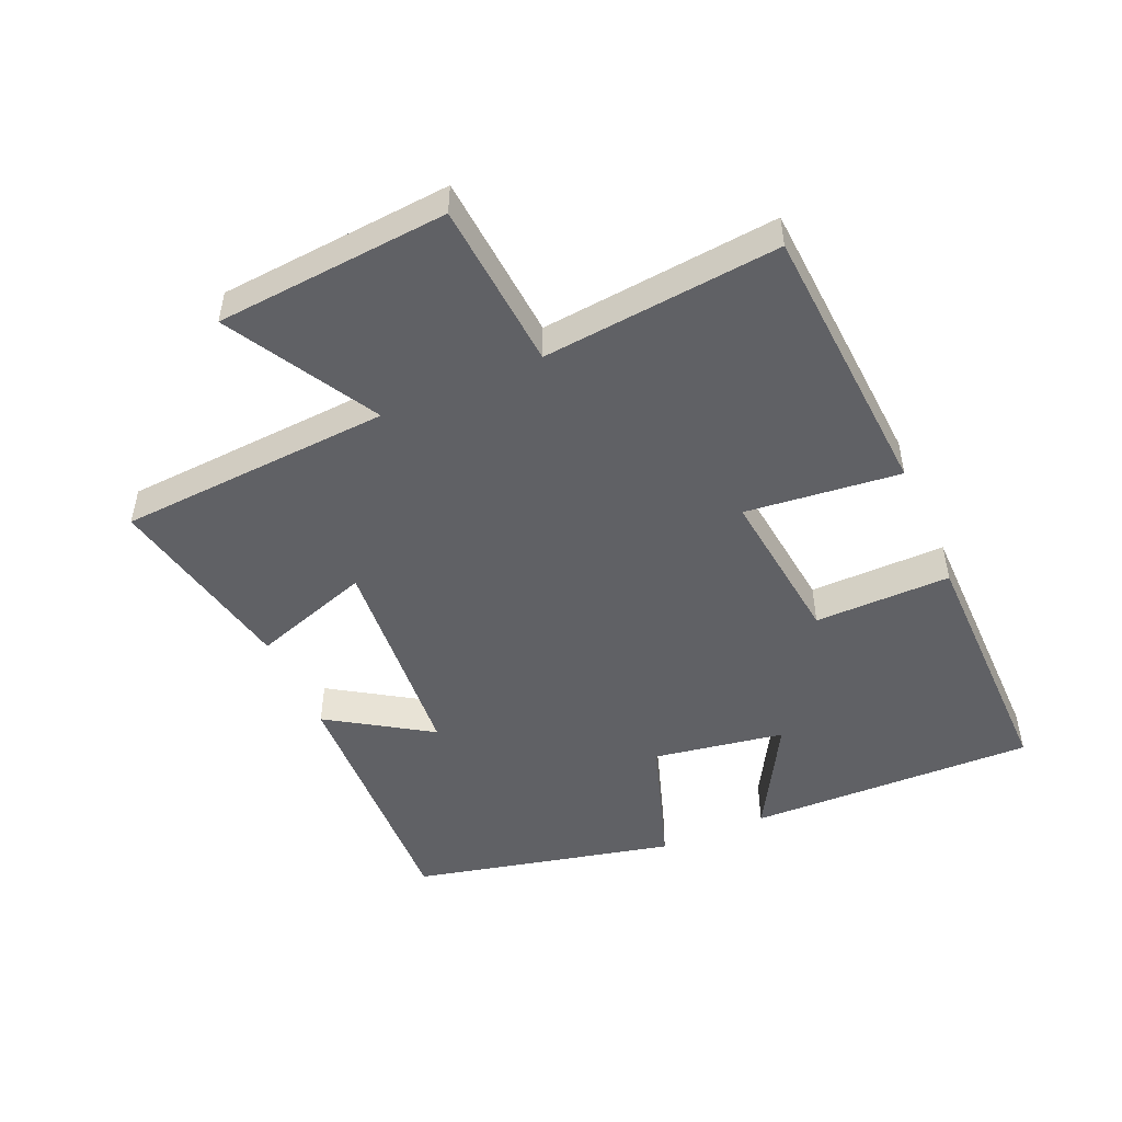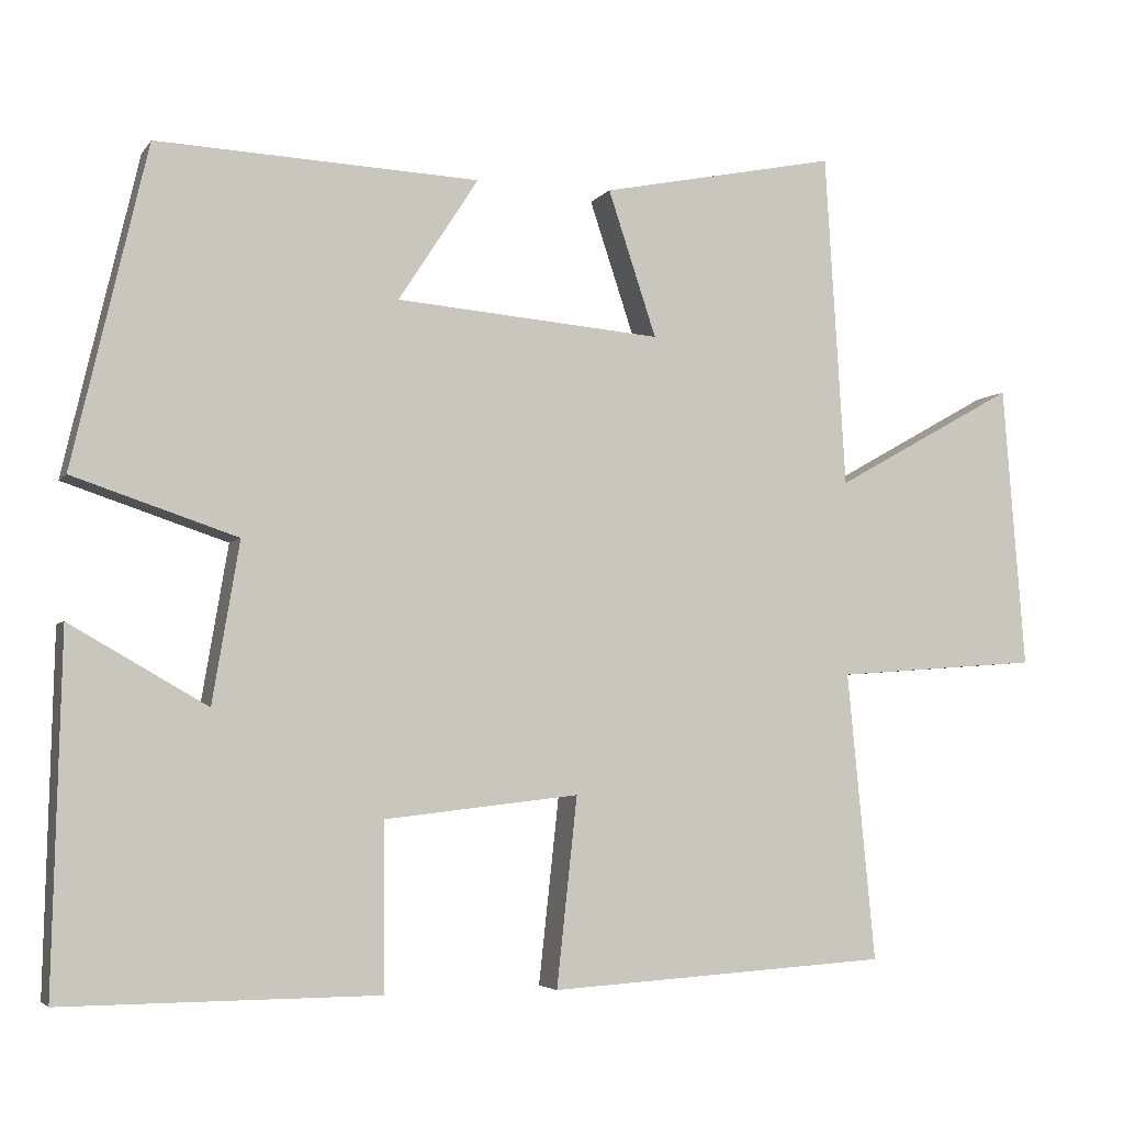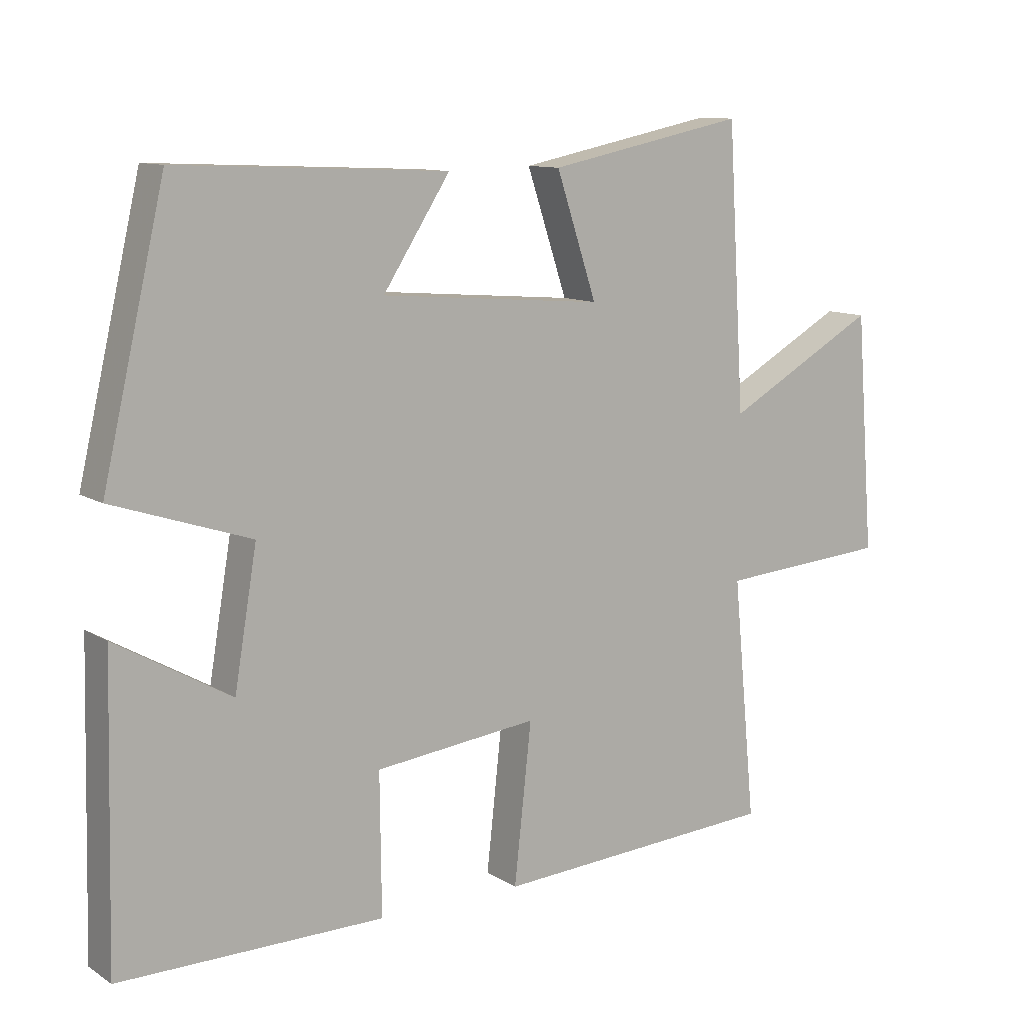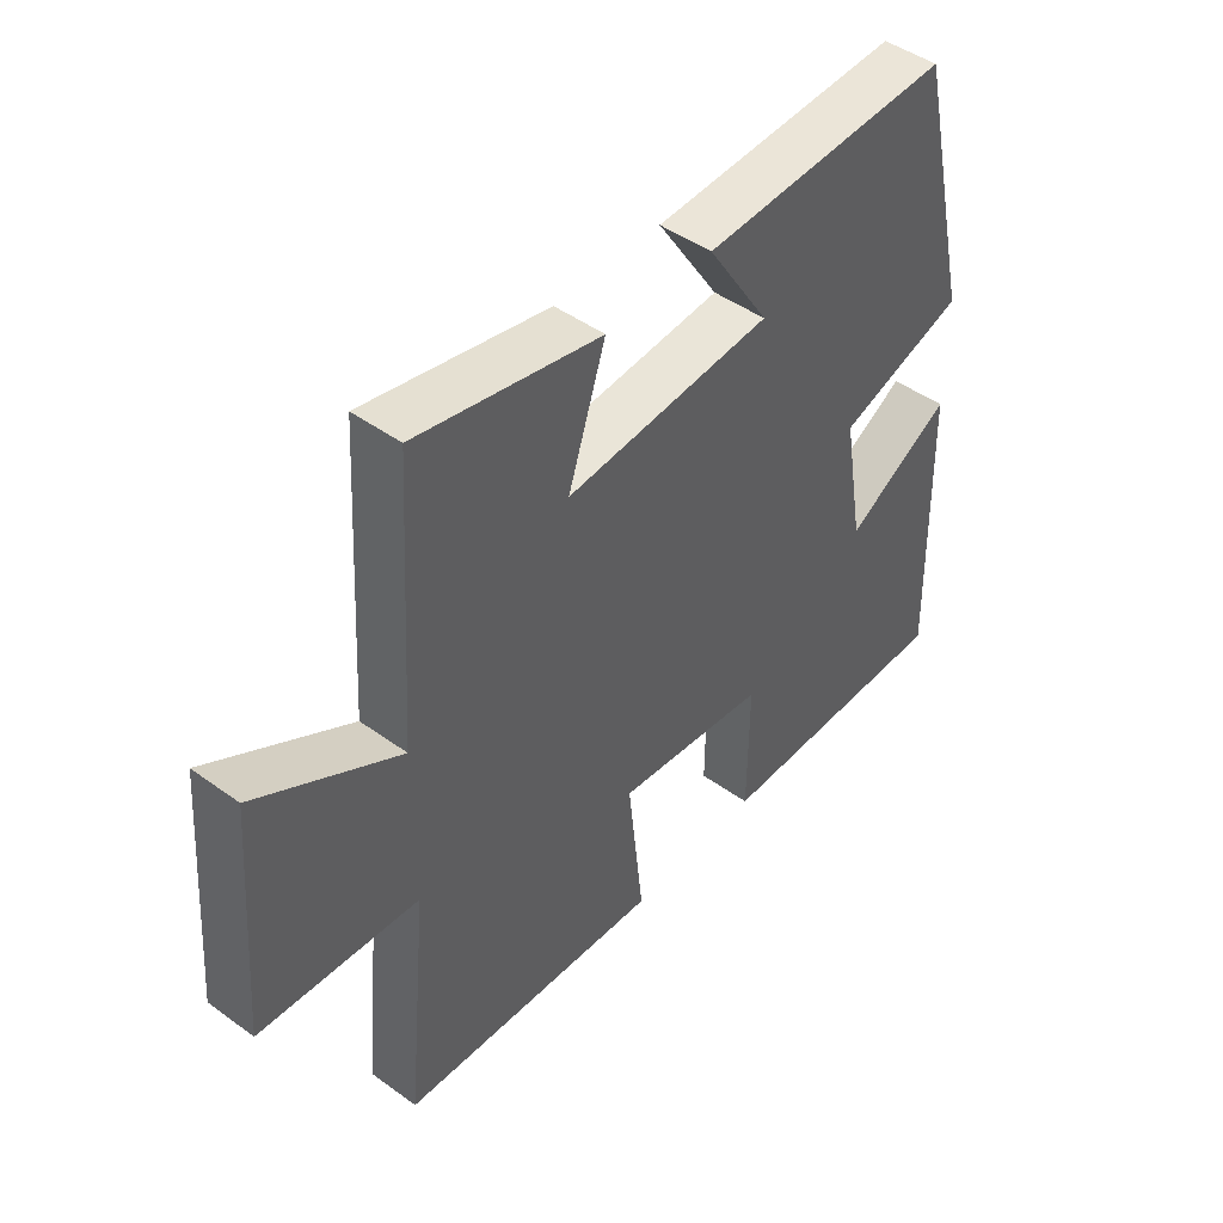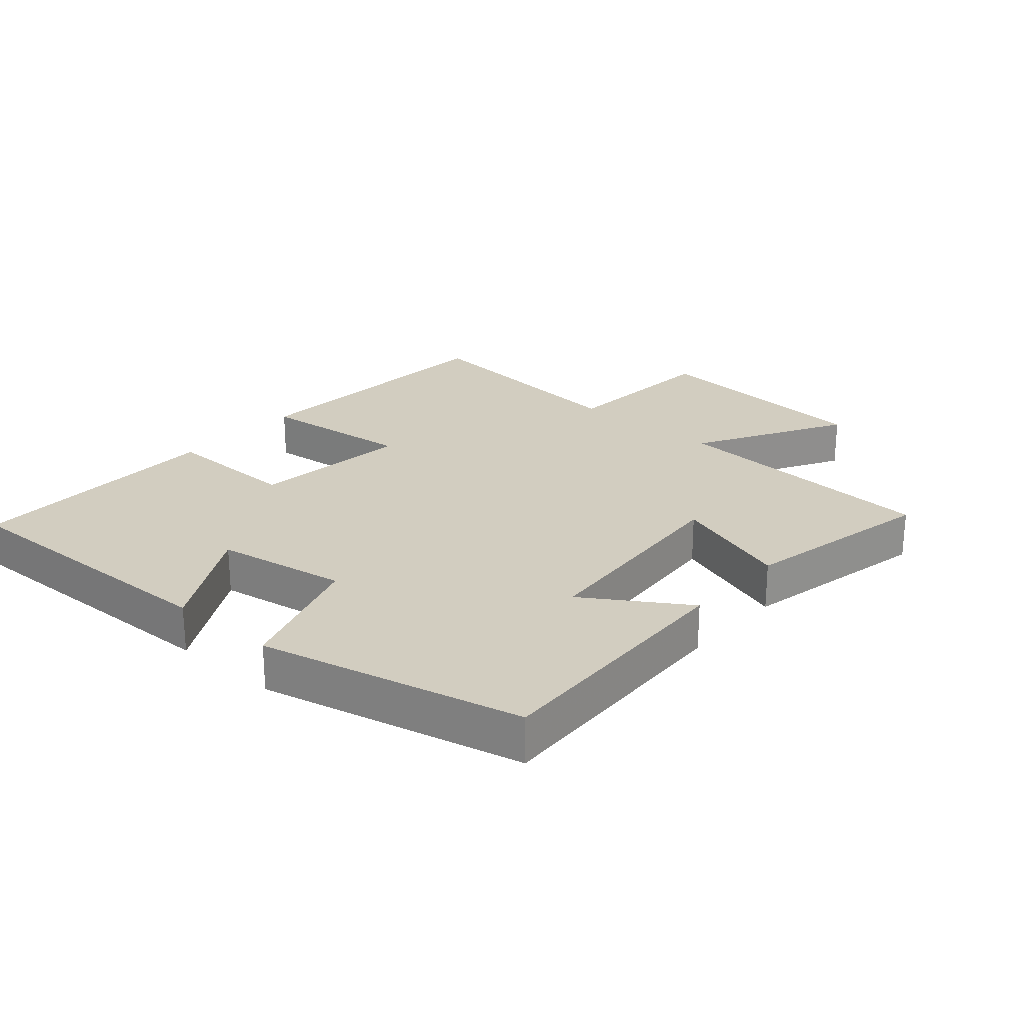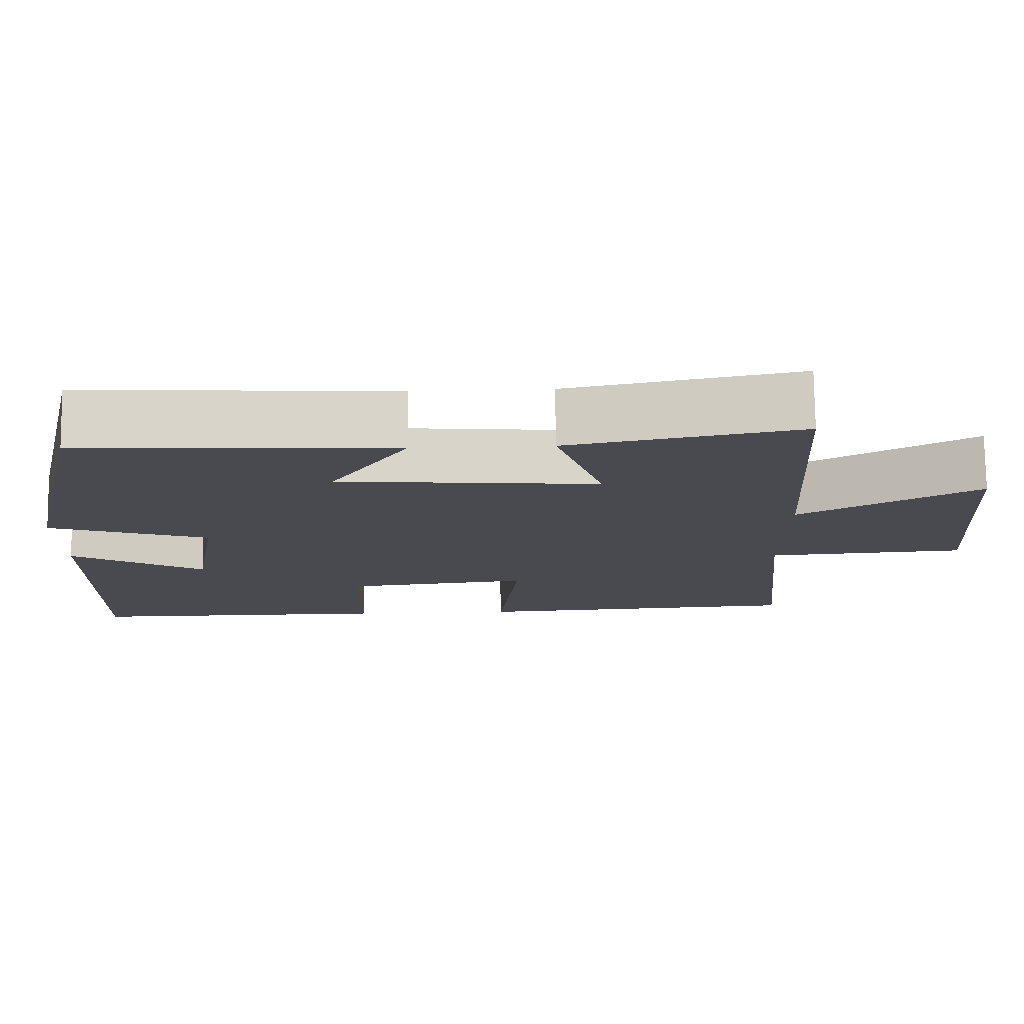
<metadata>
{"format":"obj","ext":"obj","renderer":"f3d","projection":"perspective","resolution":1024,"background":"white","views":[{"elev":-49.0,"azim":113.8,"up":"+Y"},{"elev":-4.5,"azim":-18.8,"up":"+Z"},{"elev":11.0,"azim":-34.2,"up":"+Z"},{"elev":46.0,"azim":129.7,"up":"+Z"},{"elev":24.6,"azim":-48.7,"up":"+Y"},{"elev":76.3,"azim":-0.7,"up":"+Z"}]}
</metadata>
<code>
v -0.406 0.07 0.518
v 0.001 0.07 0.5
v -0.1 0.07 0.344
v 0.236 0.07 0.316
v 0.175 0.07 0.5
v 0.474 0.07 0.561
v 0.5 0.07 0.139
v 0.73 0.07 0.268
v 0.758 0.07 -0.09
v 0.5 0.07 -0.109
v 0.535 0.07 -0.473
v 0.105 0.07 -0.5
v 0.131 0.07 -0.262
v -0.115 0.07 -0.29
v -0.113 0.07 -0.5
v -0.511 0.07 -0.502
v -0.5 0.07 -0.058
v -0.327 0.07 -0.157
v -0.293 0.07 0.045
v -0.5 0.07 0.114
v -0.406 0 0.518
v 0.001 0 0.5
v -0.1 0 0.344
v 0.236 0 0.316
v 0.175 0 0.5
v 0.474 0 0.561
v 0.5 0 0.139
v 0.73 0 0.268
v 0.758 0 -0.09
v 0.5 0 -0.109
v 0.535 0 -0.473
v 0.105 0 -0.5
v 0.131 0 -0.262
v -0.115 0 -0.29
v -0.113 0 -0.5
v -0.511 0 -0.502
v -0.5 0 -0.058
v -0.327 0 -0.157
v -0.293 0 0.045
v -0.5 0 0.114
f 19 20 1
f 16 17 18
f 15 16 18
f 14 15 18
f 13 14 18 19
f 10 11 12 13
f 10 13 19 1
f 7 8 9 10
f 6 7 10
f 5 6 10
f 4 5 10
f 3 4 10
f 1 2 3
f 1 3 10
f 21 40 39
f 38 37 36
f 38 36 35
f 38 35 34
f 39 38 34 33
f 33 32 31 30
f 21 39 33 30
f 30 29 28 27
f 30 27 26
f 30 26 25
f 30 25 24
f 30 24 23
f 23 22 21
f 30 23 21
f 1 21 22 2
f 2 22 23 3
f 3 23 24 4
f 4 24 25 5
f 5 25 26 6
f 6 26 27 7
f 7 27 28 8
f 8 28 29 9
f 9 29 30 10
f 10 30 31 11
f 11 31 32 12
f 12 32 33 13
f 13 33 34 14
f 14 34 35 15
f 15 35 36 16
f 16 36 37 17
f 17 37 38 18
f 18 38 39 19
f 19 39 40 20
f 20 40 21 1

</code>
